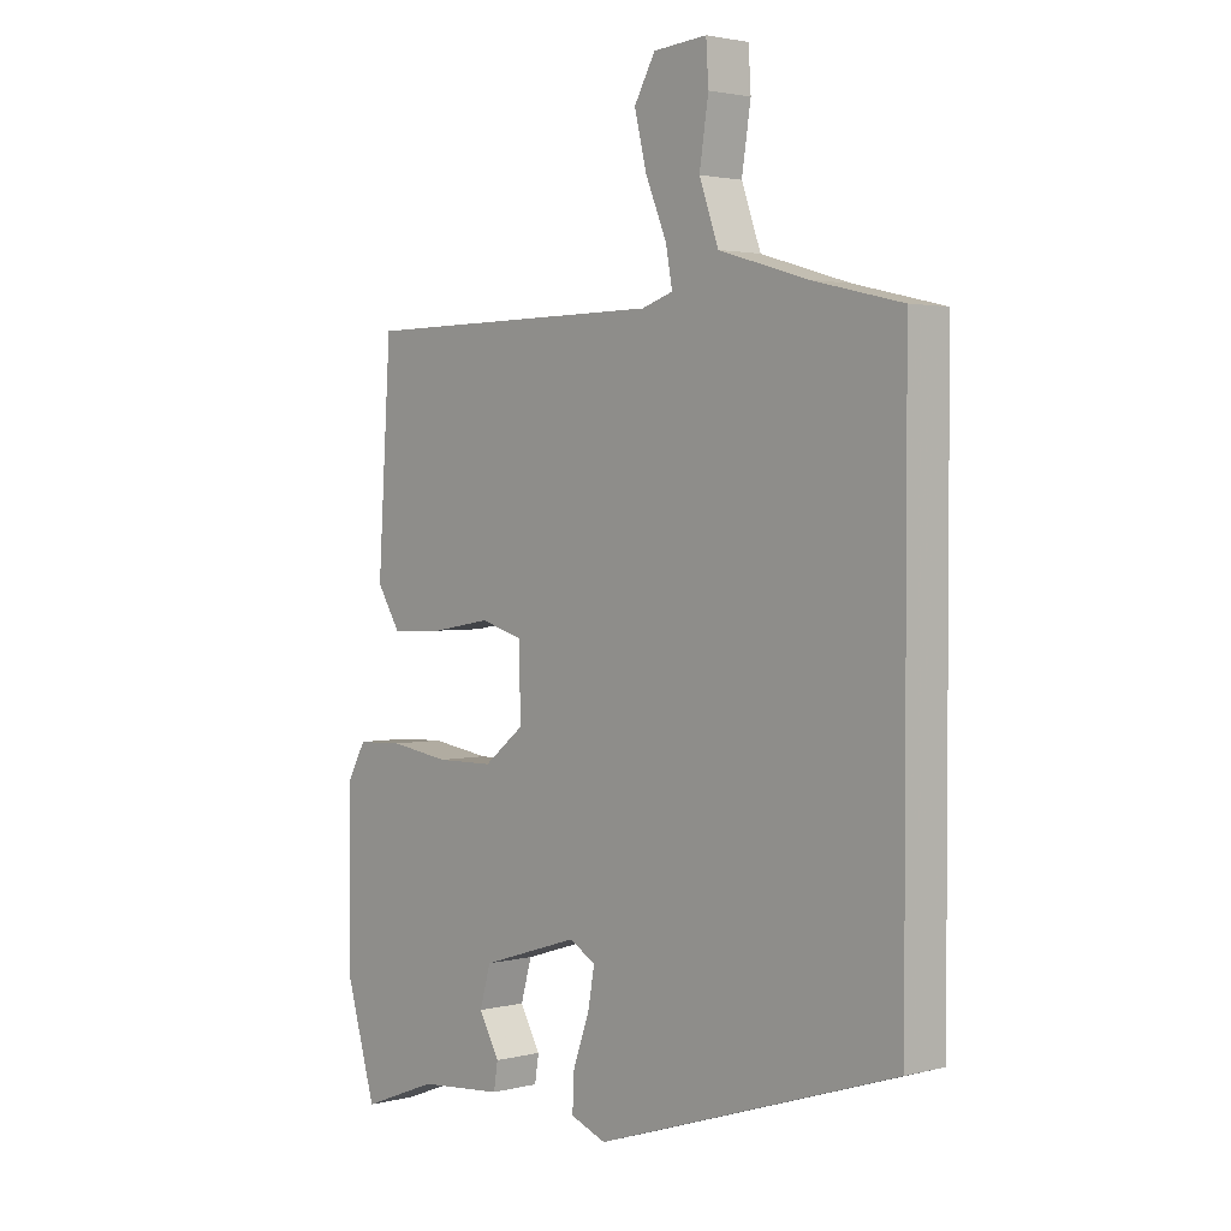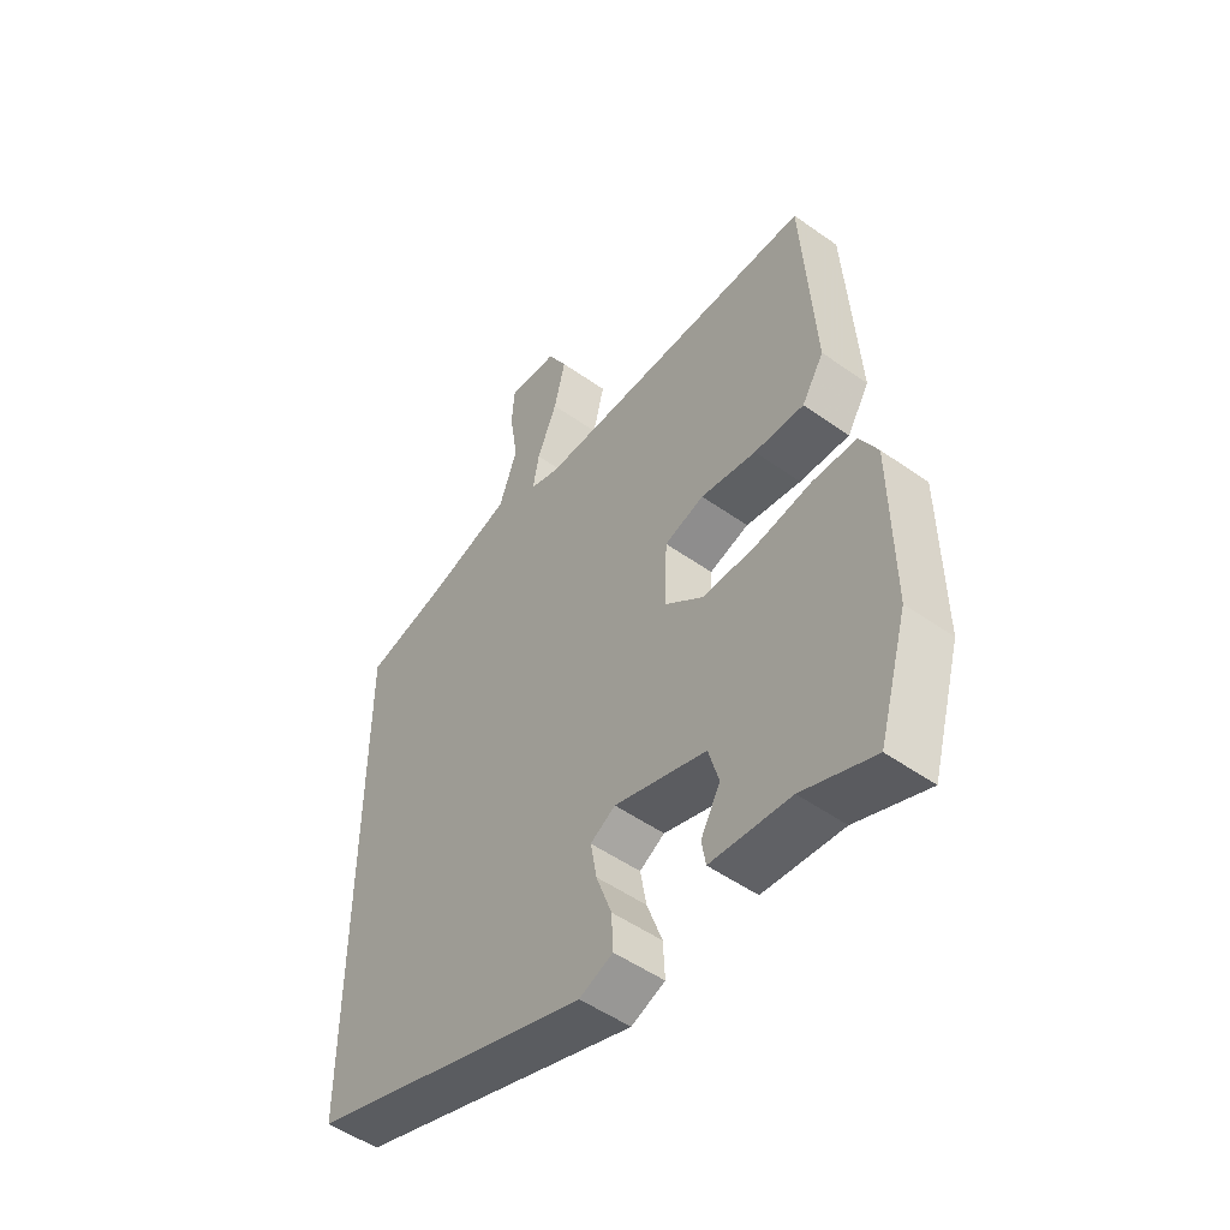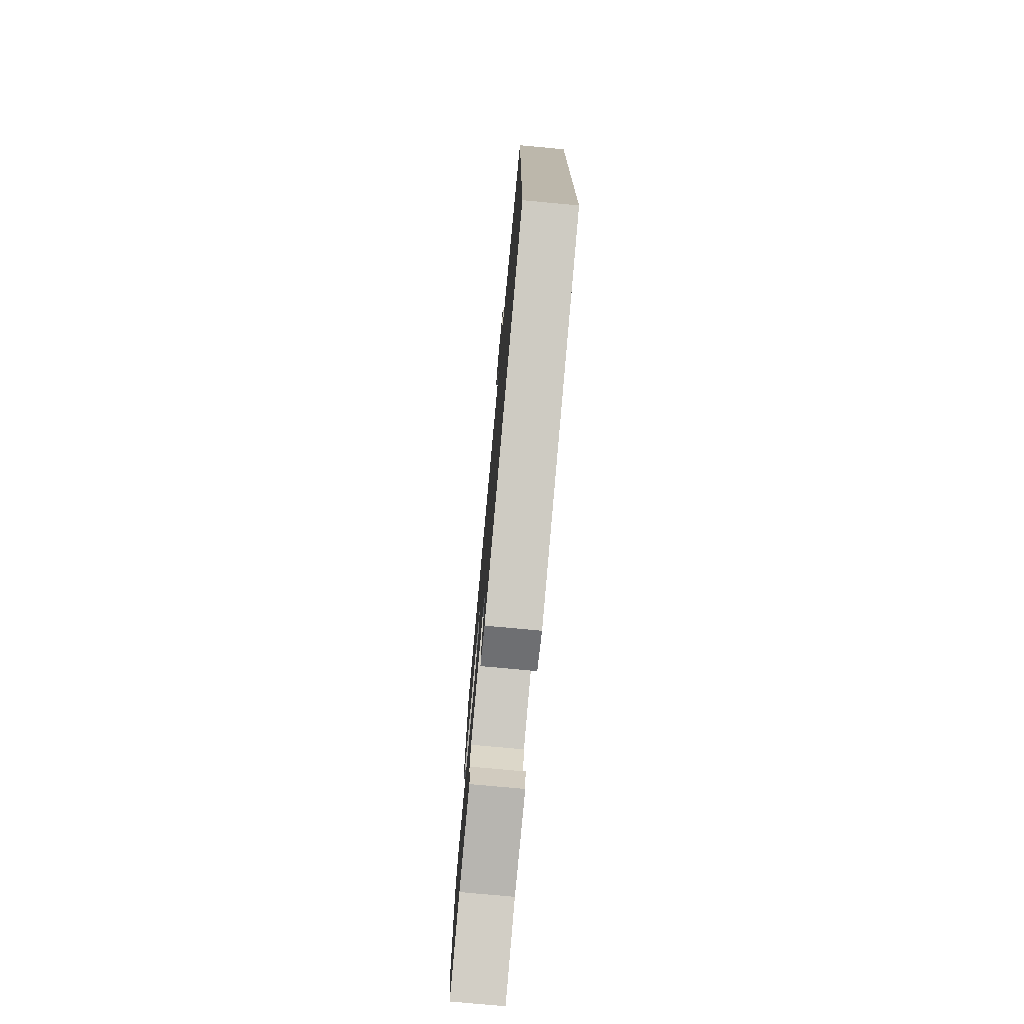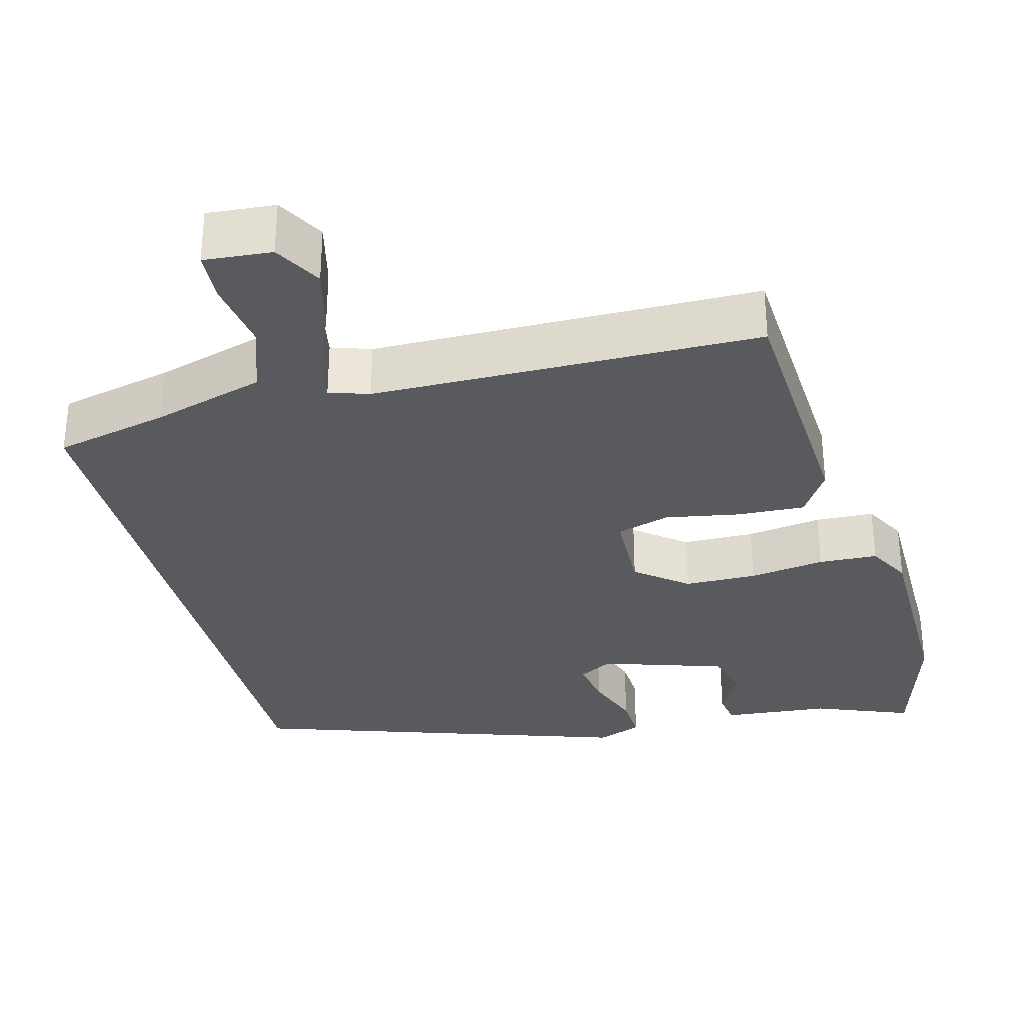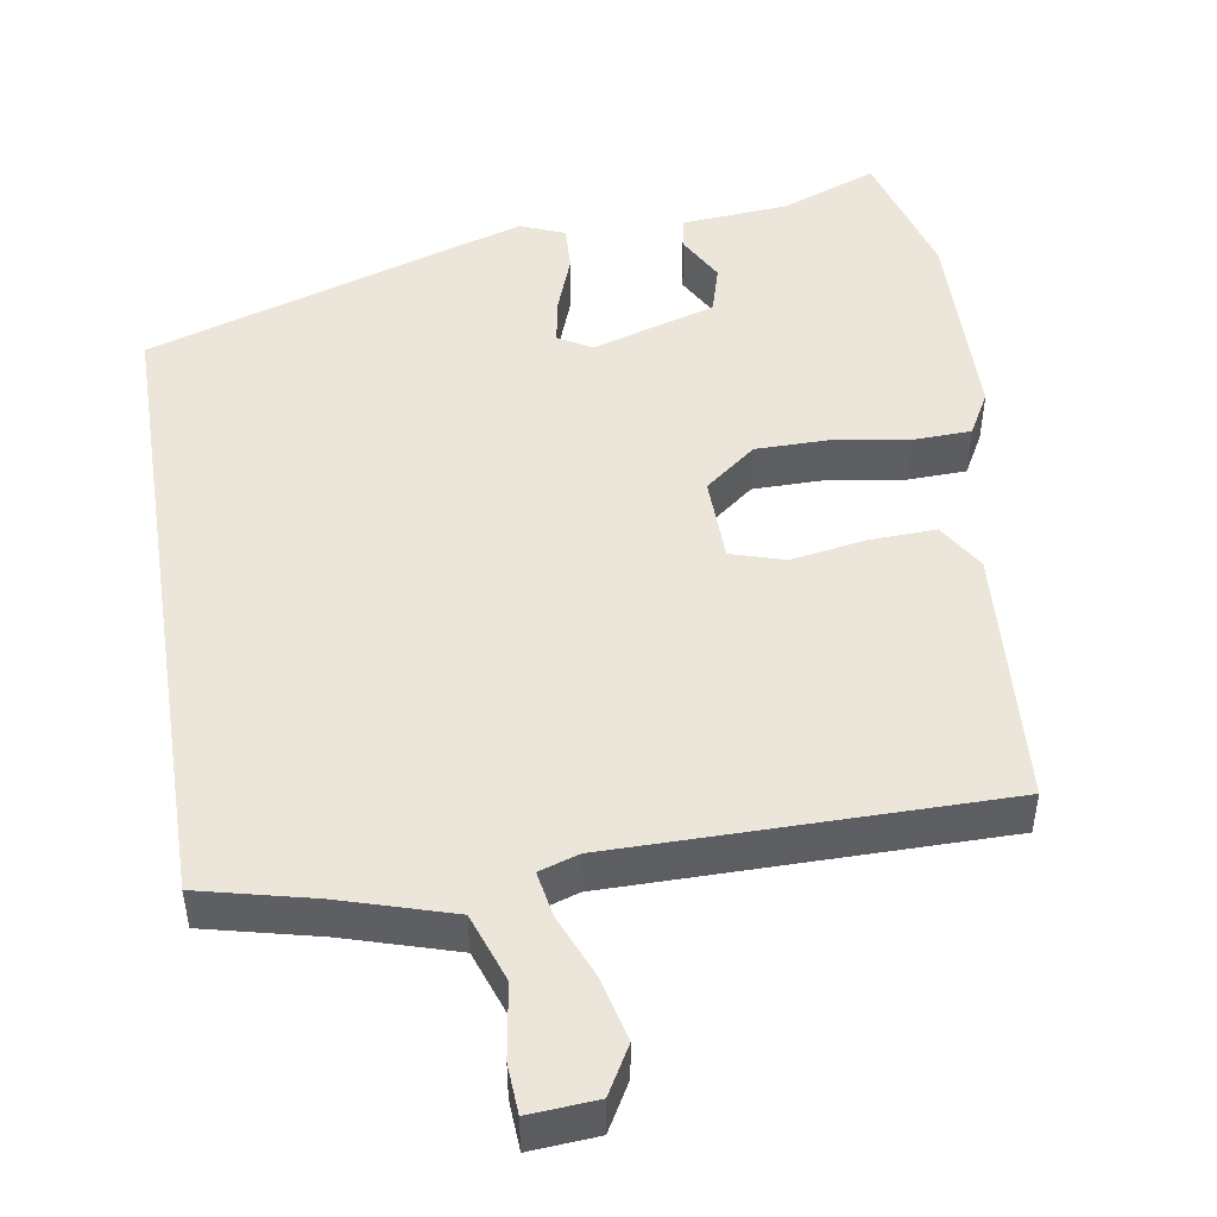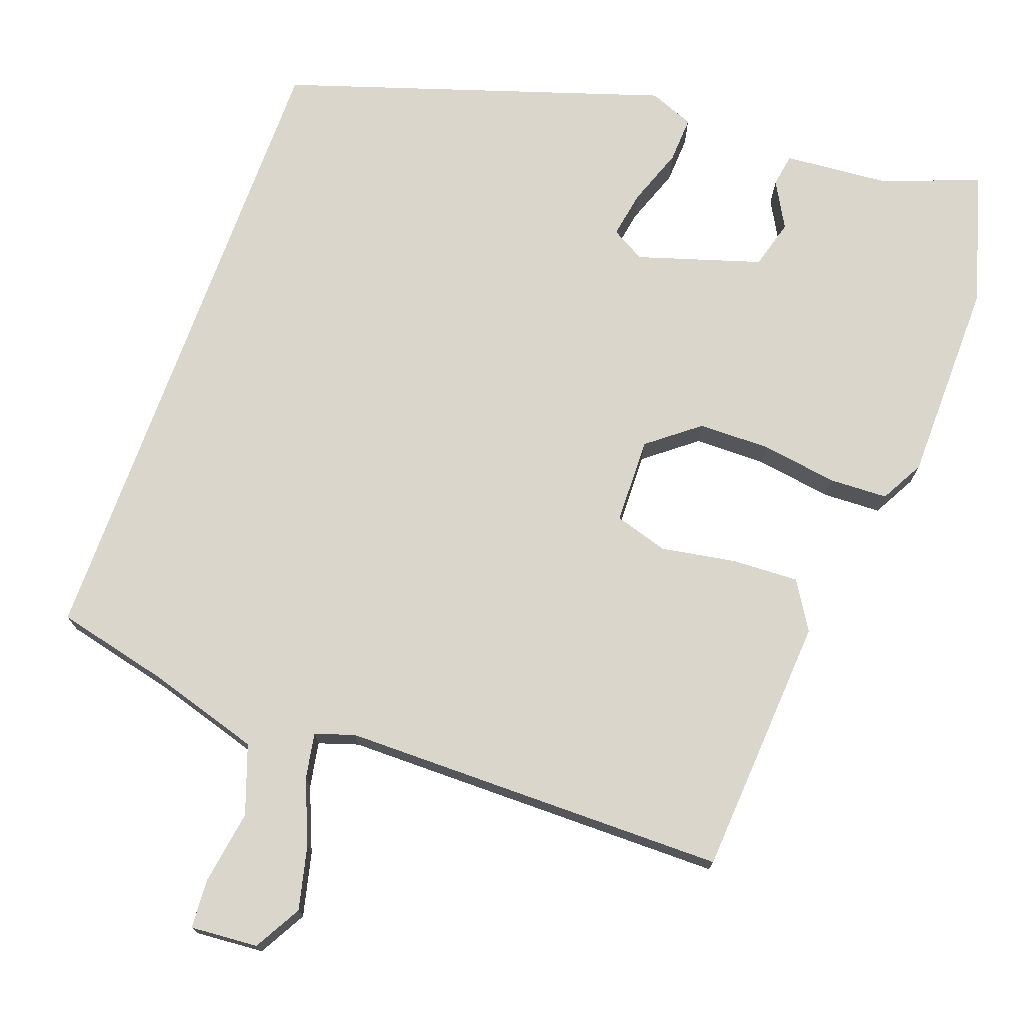
<metadata>
{"format":"obj","ext":"obj","renderer":"f3d","projection":"perspective","resolution":1024,"background":"white","views":[{"elev":2.4,"azim":-131.9,"up":"+Z"},{"elev":-51.0,"azim":52.3,"up":"+Z"},{"elev":-76.1,"azim":-95.3,"up":"+Z"},{"elev":-31.7,"azim":14.5,"up":"+Y"},{"elev":48.3,"azim":-8.9,"up":"+Y"},{"elev":73.9,"azim":20.0,"up":"+Y"}]}
</metadata>
<code>
v 0.53 0.07 -0.396
v 0.479 0.07 -0.572
v 0.353 0.07 -0.523
v 0.213 0.07 -0.511
v 0.206 0.07 -0.468
v 0.24 0.07 -0.407
v 0.222 0.07 -0.343
v 0.06 0.07 -0.292
v 0.016 0.07 -0.317
v 0.027 0.07 -0.379
v 0.054 0.07 -0.454
v 0.057 0.07 -0.515
v -0.002 0.07 -0.538
v -0.5 0.07 -0.375
v -0.5 0.07 0.473
v -0.351 0.07 0.508
v -0.204 0.07 0.552
v -0.172 0.07 0.642
v -0.187 0.07 0.739
v -0.183 0.07 0.804
v -0.094 0.07 0.797
v -0.059 0.07 0.735
v -0.079 0.07 0.652
v -0.114 0.07 0.568
v -0.125 0.07 0.508
v -0.073 0.07 0.491
v 0.434 0.07 0.488
v 0.456 0.07 0.146
v 0.417 0.07 0.083
v 0.329 0.07 0.087
v 0.231 0.07 0.104
v 0.161 0.07 0.083
v 0.158 0.07 -0.03
v 0.225 0.07 -0.083
v 0.32 0.07 -0.084
v 0.419 0.07 -0.069
v 0.496 0.07 -0.072
v 0.527 0.07 -0.129
v 0.53 0 -0.396
v 0.479 0 -0.572
v 0.353 0 -0.523
v 0.213 0 -0.511
v 0.206 0 -0.468
v 0.24 0 -0.407
v 0.222 0 -0.343
v 0.06 0 -0.292
v 0.016 0 -0.317
v 0.027 0 -0.379
v 0.054 0 -0.454
v 0.057 0 -0.515
v -0.002 0 -0.538
v -0.5 0 -0.375
v -0.5 0 0.473
v -0.351 0 0.508
v -0.204 0 0.552
v -0.172 0 0.642
v -0.187 0 0.739
v -0.183 0 0.804
v -0.094 0 0.797
v -0.059 0 0.735
v -0.079 0 0.652
v -0.114 0 0.568
v -0.125 0 0.508
v -0.073 0 0.491
v 0.434 0 0.488
v 0.456 0 0.146
v 0.417 0 0.083
v 0.329 0 0.087
v 0.231 0 0.104
v 0.161 0 0.083
v 0.158 0 -0.03
v 0.225 0 -0.083
v 0.32 0 -0.084
v 0.419 0 -0.069
v 0.496 0 -0.072
v 0.527 0 -0.129
f 1 2 3
f 38 1 3
f 37 38 3
f 36 37 3
f 35 36 3
f 34 35 3
f 33 34 3
f 29 30 31
f 28 29 31
f 27 28 31
f 26 27 31
f 25 26 31 32
f 22 23 24
f 21 22 24
f 20 21 24
f 19 20 24
f 18 19 24
f 17 18 24 25
f 25 32 33
f 17 25 33
f 16 17 33
f 14 15 16
f 13 14 16
f 12 13 16
f 11 12 16
f 10 11 16
f 3 4 5 6
f 3 6 7
f 33 3 7
f 16 33 7 8
f 9 10 16
f 8 9 16
f 41 40 39
f 41 39 76
f 41 76 75
f 41 75 74
f 41 74 73
f 41 73 72
f 41 72 71
f 69 68 67
f 69 67 66
f 69 66 65
f 69 65 64
f 70 69 64 63
f 62 61 60
f 62 60 59
f 62 59 58
f 62 58 57
f 62 57 56
f 63 62 56 55
f 71 70 63
f 71 63 55
f 71 55 54
f 54 53 52
f 54 52 51
f 54 51 50
f 54 50 49
f 54 49 48
f 44 43 42 41
f 45 44 41
f 45 41 71
f 46 45 71 54
f 54 48 47
f 54 47 46
f 1 39 40 2
f 2 40 41 3
f 3 41 42 4
f 4 42 43 5
f 5 43 44 6
f 6 44 45 7
f 7 45 46 8
f 8 46 47 9
f 9 47 48 10
f 10 48 49 11
f 11 49 50 12
f 12 50 51 13
f 13 51 52 14
f 14 52 53 15
f 15 53 54 16
f 16 54 55 17
f 17 55 56 18
f 18 56 57 19
f 19 57 58 20
f 20 58 59 21
f 21 59 60 22
f 22 60 61 23
f 23 61 62 24
f 24 62 63 25
f 25 63 64 26
f 26 64 65 27
f 27 65 66 28
f 28 66 67 29
f 29 67 68 30
f 30 68 69 31
f 31 69 70 32
f 32 70 71 33
f 33 71 72 34
f 34 72 73 35
f 35 73 74 36
f 36 74 75 37
f 37 75 76 38
f 38 76 39 1

</code>
